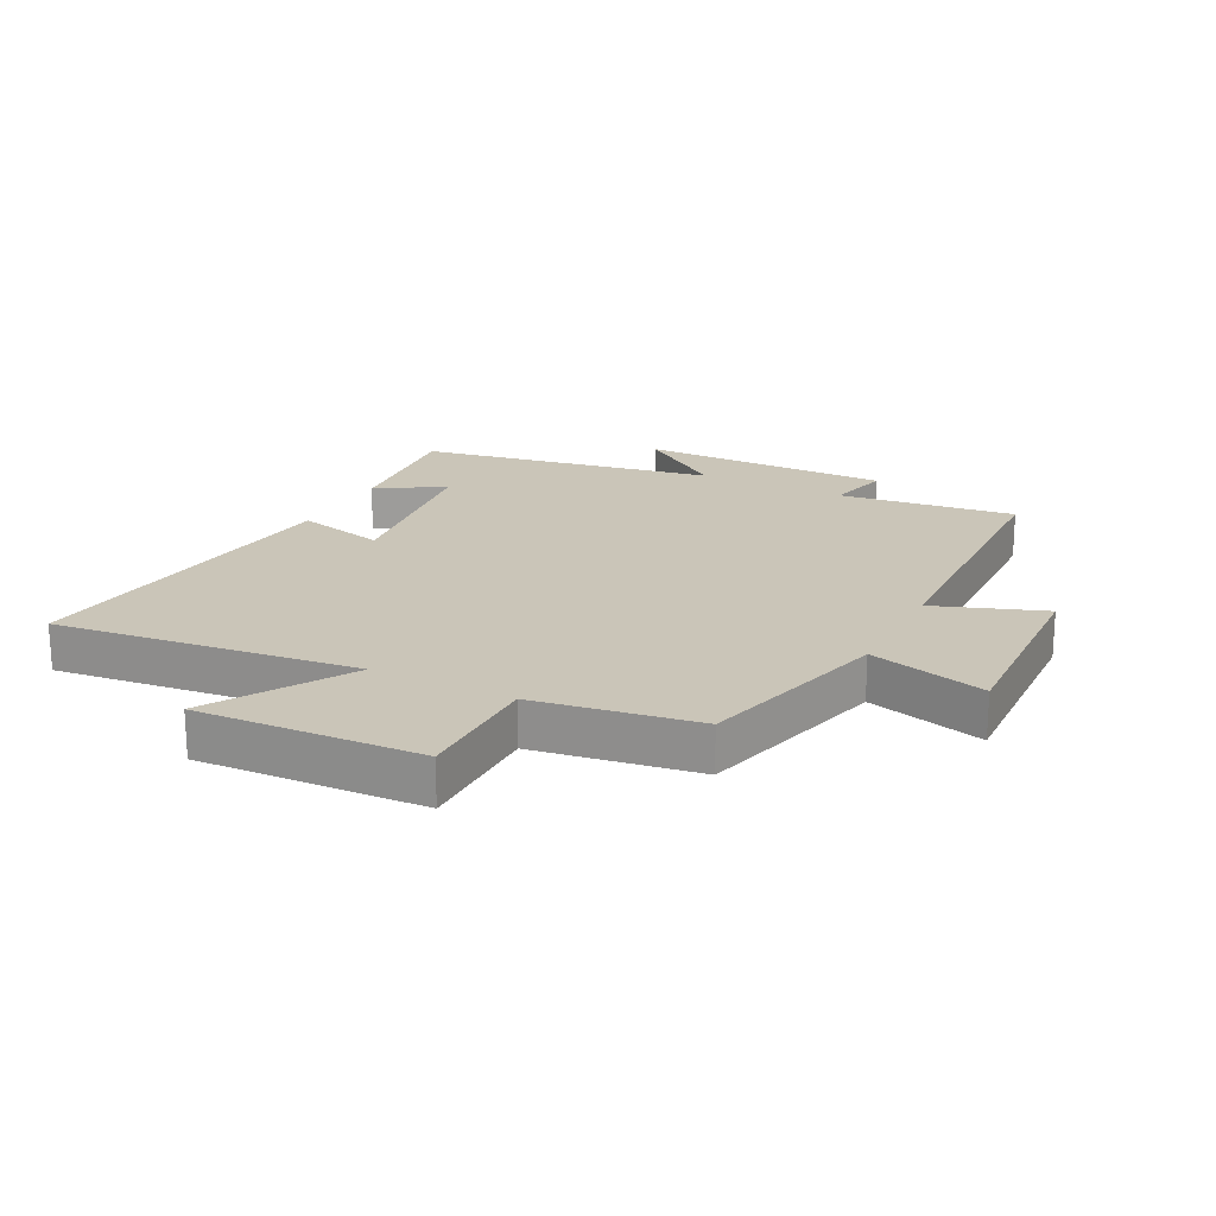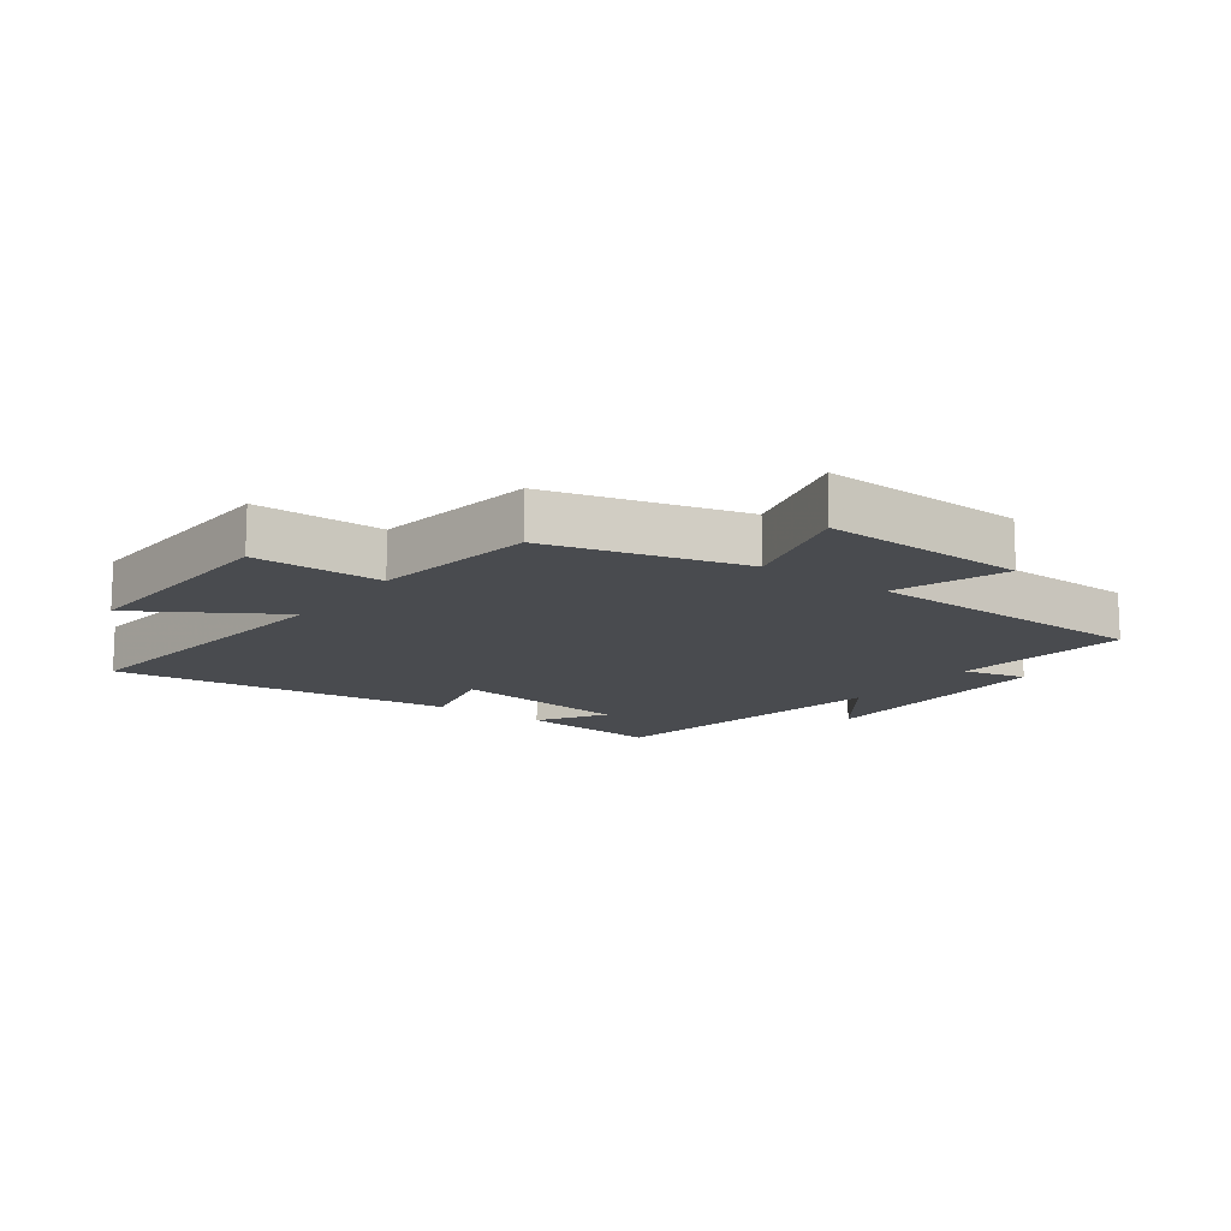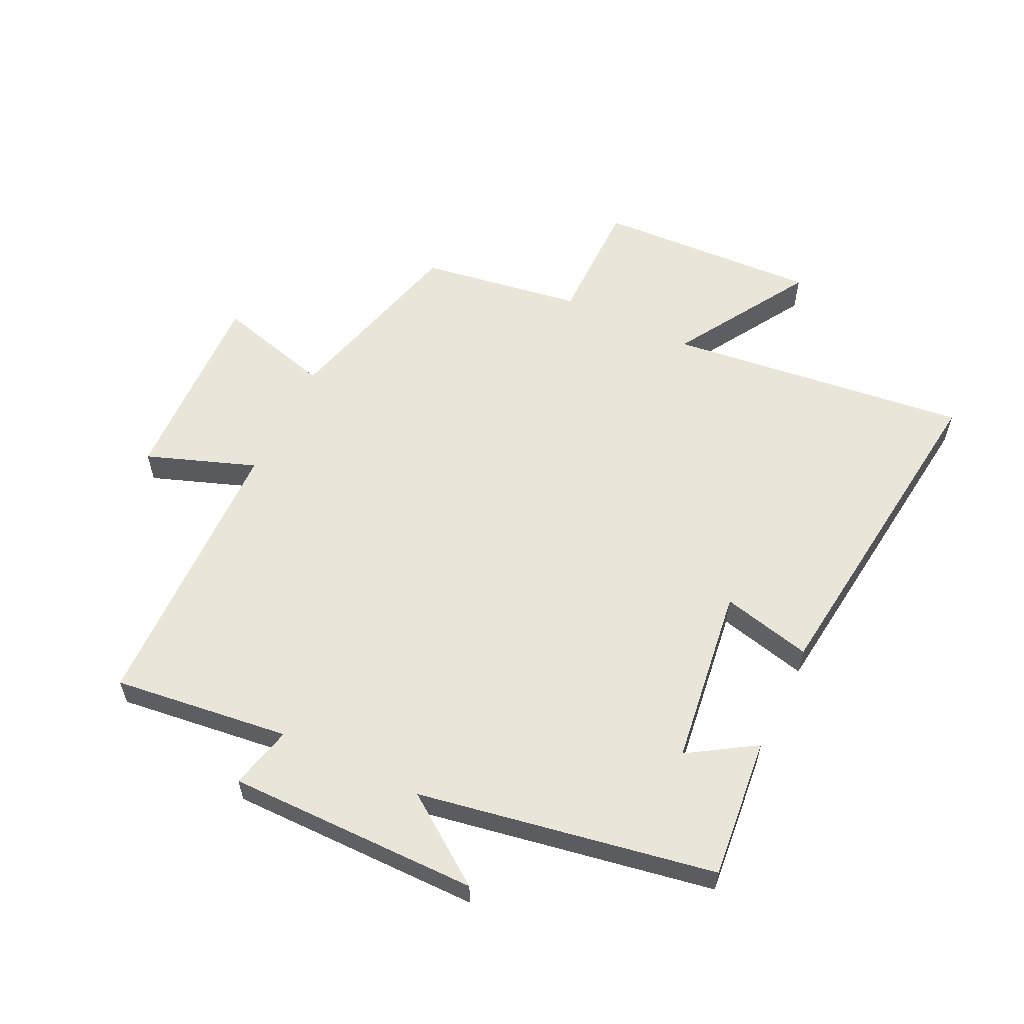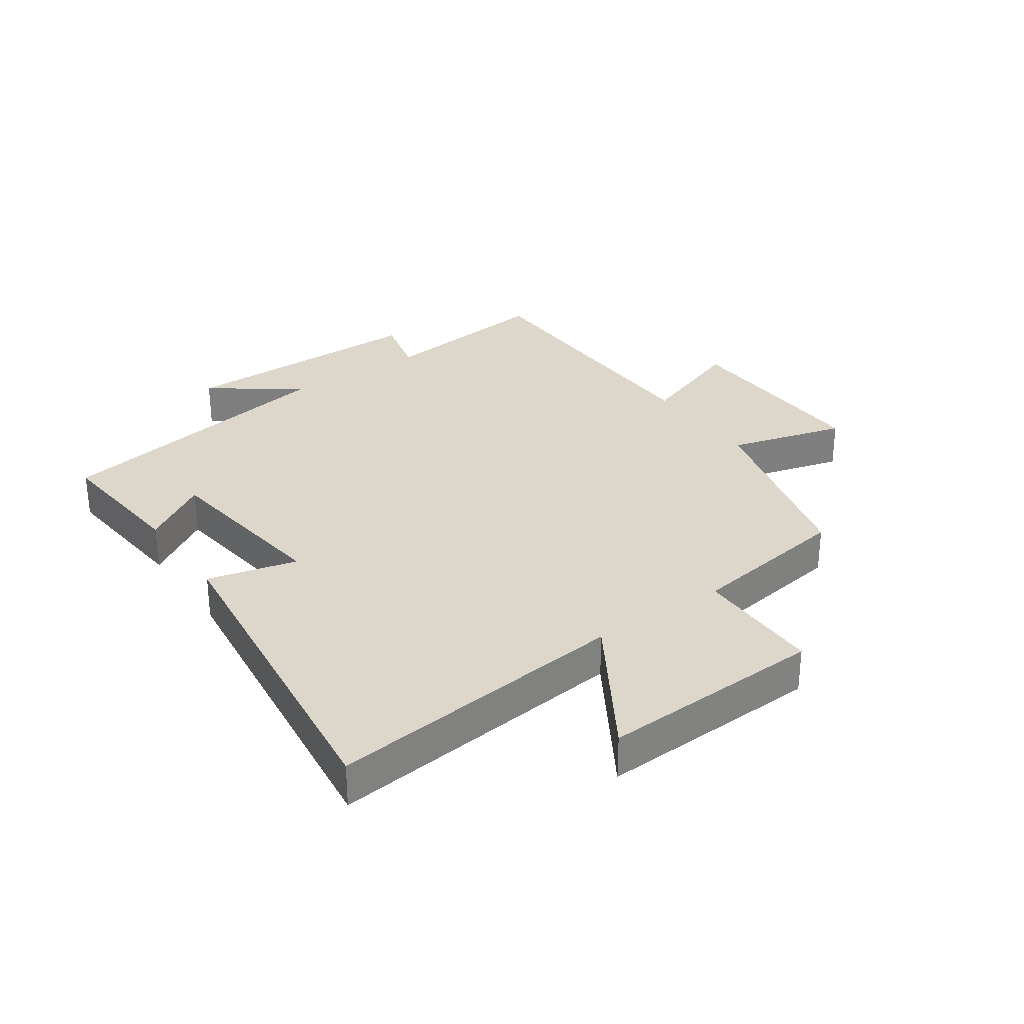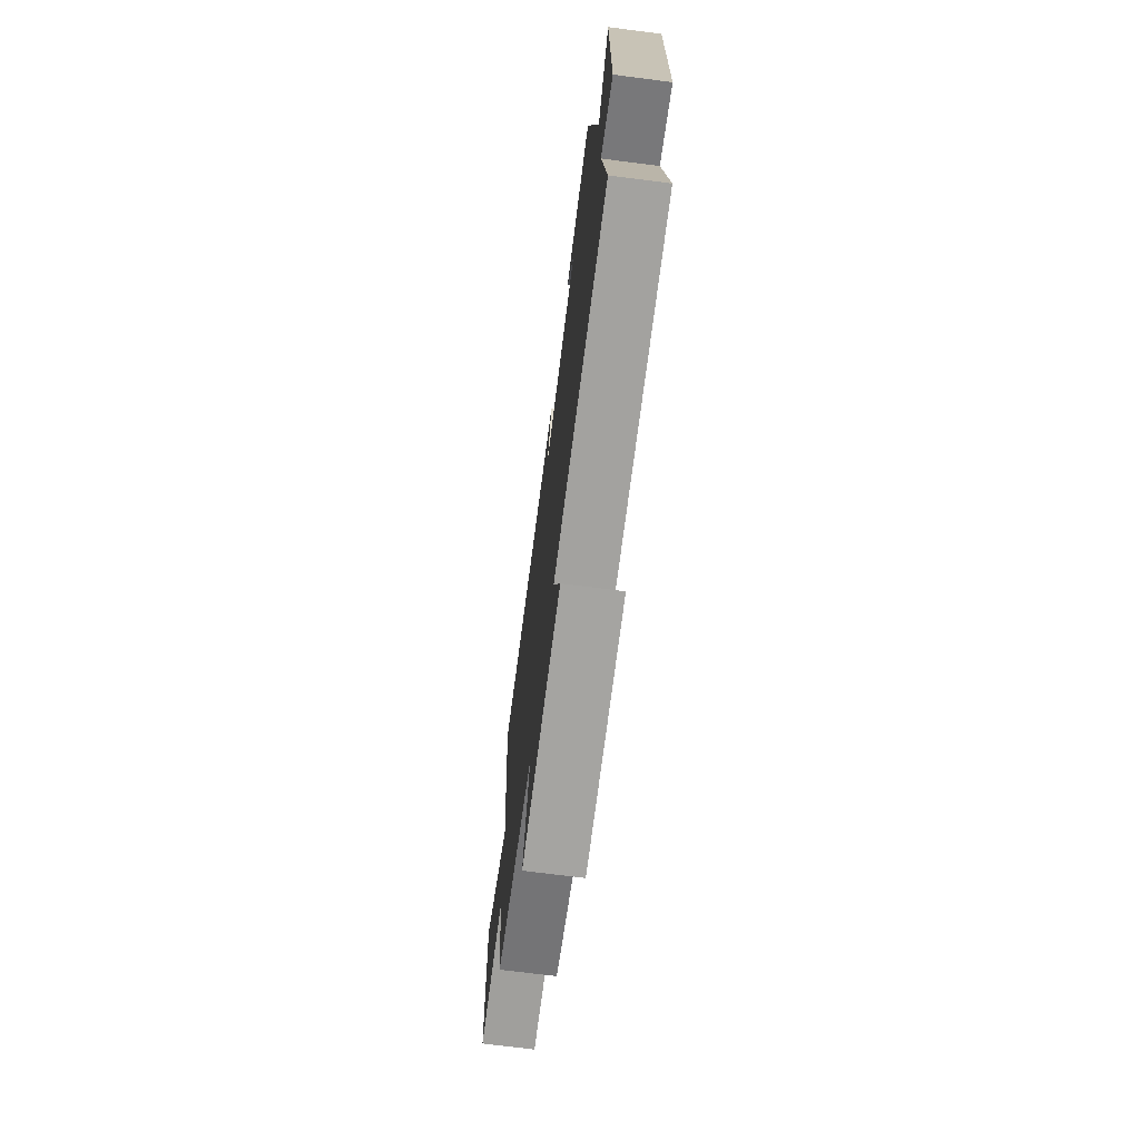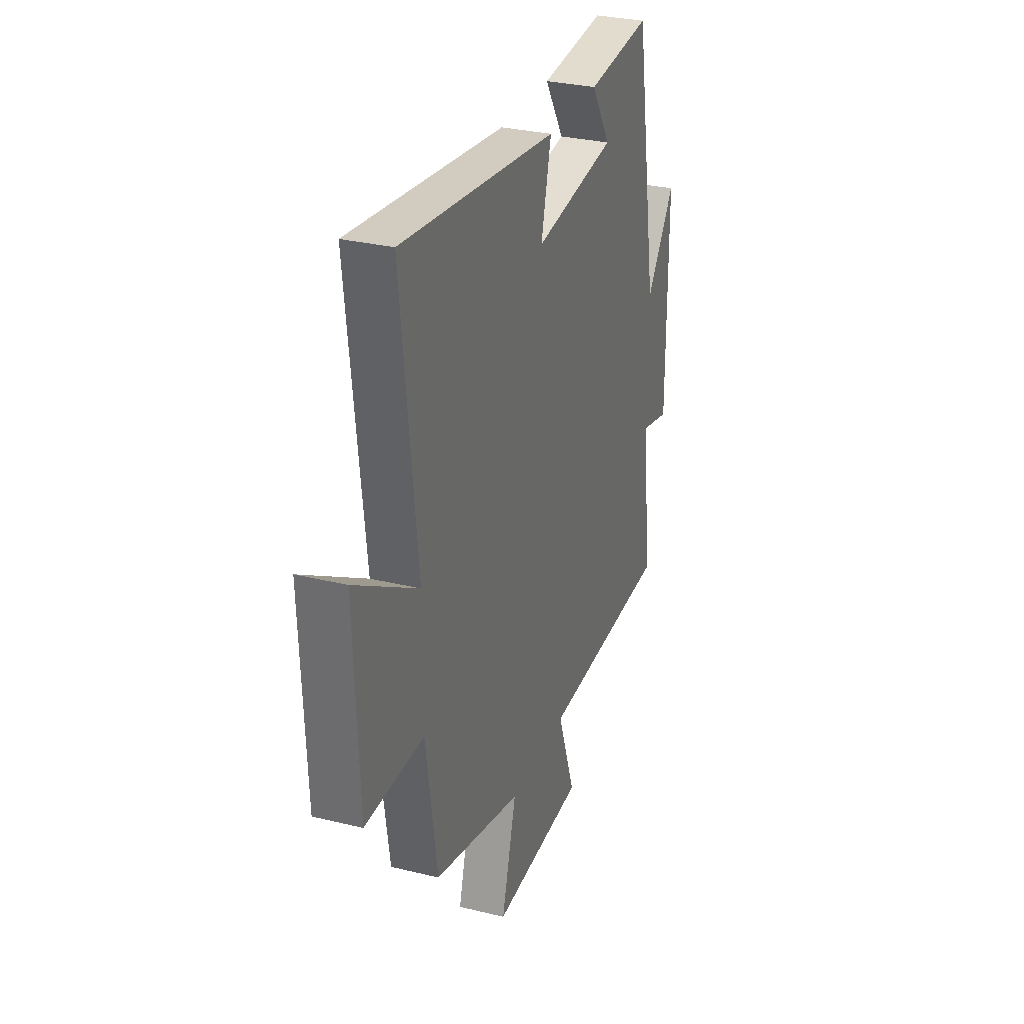
<metadata>
{"format":"obj","ext":"obj","renderer":"f3d","projection":"perspective","resolution":1024,"background":"white","views":[{"elev":20.3,"azim":116.9,"up":"+Y"},{"elev":-13.8,"azim":143.9,"up":"+Y"},{"elev":58.1,"azim":-64.4,"up":"+Y"},{"elev":30.5,"azim":55.3,"up":"+Y"},{"elev":-71.2,"azim":-97.3,"up":"+Z"},{"elev":30.2,"azim":109.6,"up":"+Z"}]}
</metadata>
<code>
v 0.556 0.07 0.567
v 0.5 0.07 0.075
v 0.723 0.07 0.211
v 0.707 0.07 -0.153
v 0.5 0.07 -0.153
v 0.46 0.07 -0.417
v 0.146 0.07 -0.5
v 0.198 0.07 -0.69
v -0.132 0.07 -0.678
v -0.068 0.07 -0.5
v -0.534 0.07 -0.489
v -0.5 0.07 -0.202
v -0.603 0.07 -0.227
v -0.603 0.07 0.183
v -0.5 0.07 0.04
v -0.416 0.07 0.522
v -0.185 0.07 0.5
v -0.253 0.07 0.392
v 0.039 0.07 0.354
v 0.003 0.07 0.5
v 0.556 0 0.567
v 0.5 0 0.075
v 0.723 0 0.211
v 0.707 0 -0.153
v 0.5 0 -0.153
v 0.46 0 -0.417
v 0.146 0 -0.5
v 0.198 0 -0.69
v -0.132 0 -0.678
v -0.068 0 -0.5
v -0.534 0 -0.489
v -0.5 0 -0.202
v -0.603 0 -0.227
v -0.603 0 0.183
v -0.5 0 0.04
v -0.416 0 0.522
v -0.185 0 0.5
v -0.253 0 0.392
v 0.039 0 0.354
v 0.003 0 0.5
f 19 20 1 2
f 18 19 2
f 15 16 17 18
f 15 18 2
f 12 13 14 15
f 12 15 2
f 10 11 12 2
f 7 8 9 10
f 7 10 2
f 6 7 2
f 5 6 2
f 2 3 4 5
f 22 21 40 39
f 22 39 38
f 38 37 36 35
f 22 38 35
f 35 34 33 32
f 22 35 32
f 22 32 31 30
f 30 29 28 27
f 22 30 27
f 22 27 26
f 22 26 25
f 25 24 23 22
f 1 21 22 2
f 2 22 23 3
f 3 23 24 4
f 4 24 25 5
f 5 25 26 6
f 6 26 27 7
f 7 27 28 8
f 8 28 29 9
f 9 29 30 10
f 10 30 31 11
f 11 31 32 12
f 12 32 33 13
f 13 33 34 14
f 14 34 35 15
f 15 35 36 16
f 16 36 37 17
f 17 37 38 18
f 18 38 39 19
f 19 39 40 20
f 20 40 21 1

</code>
